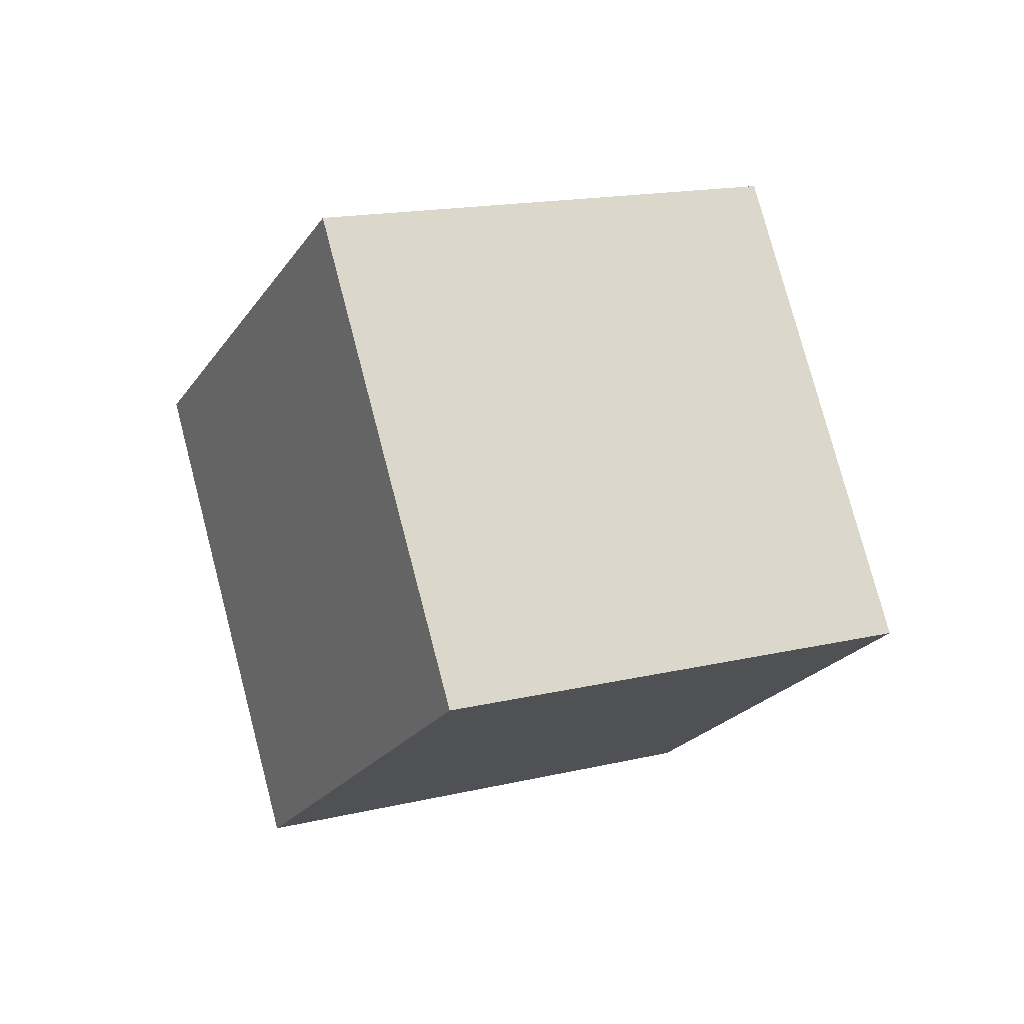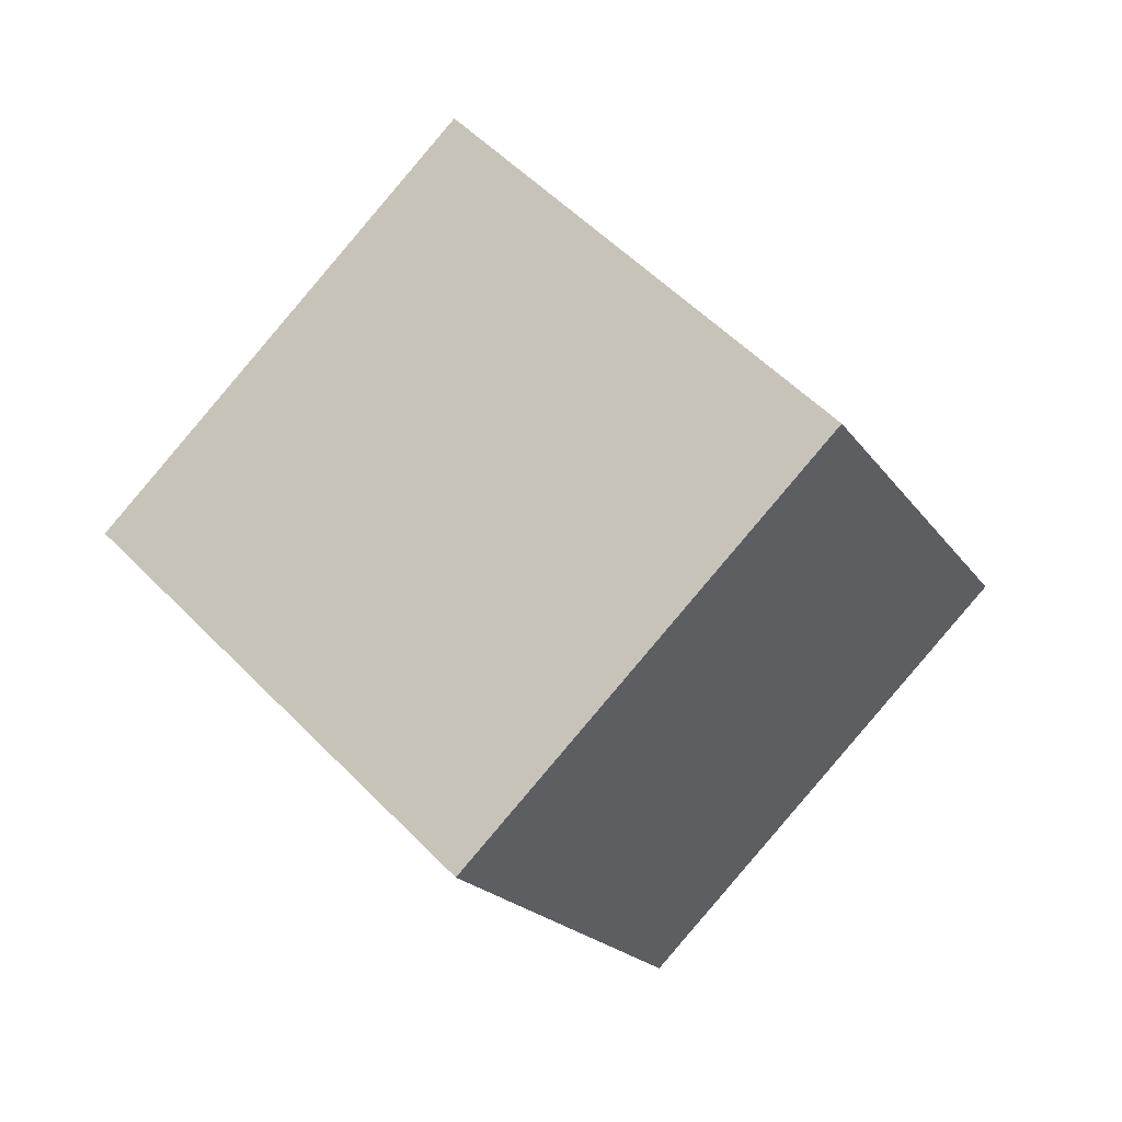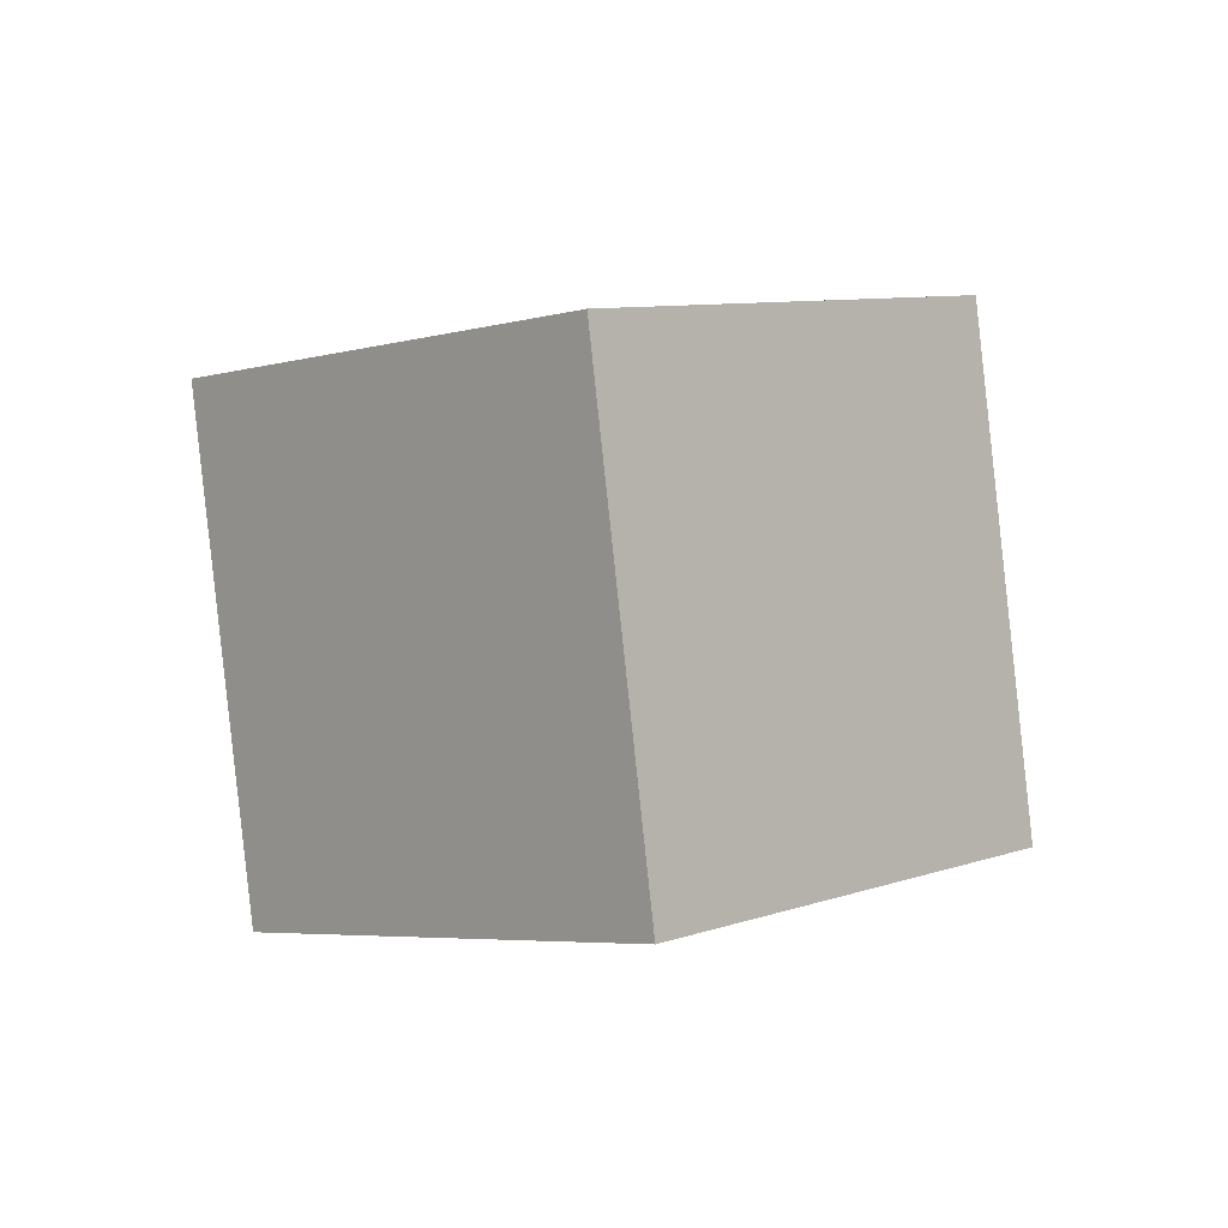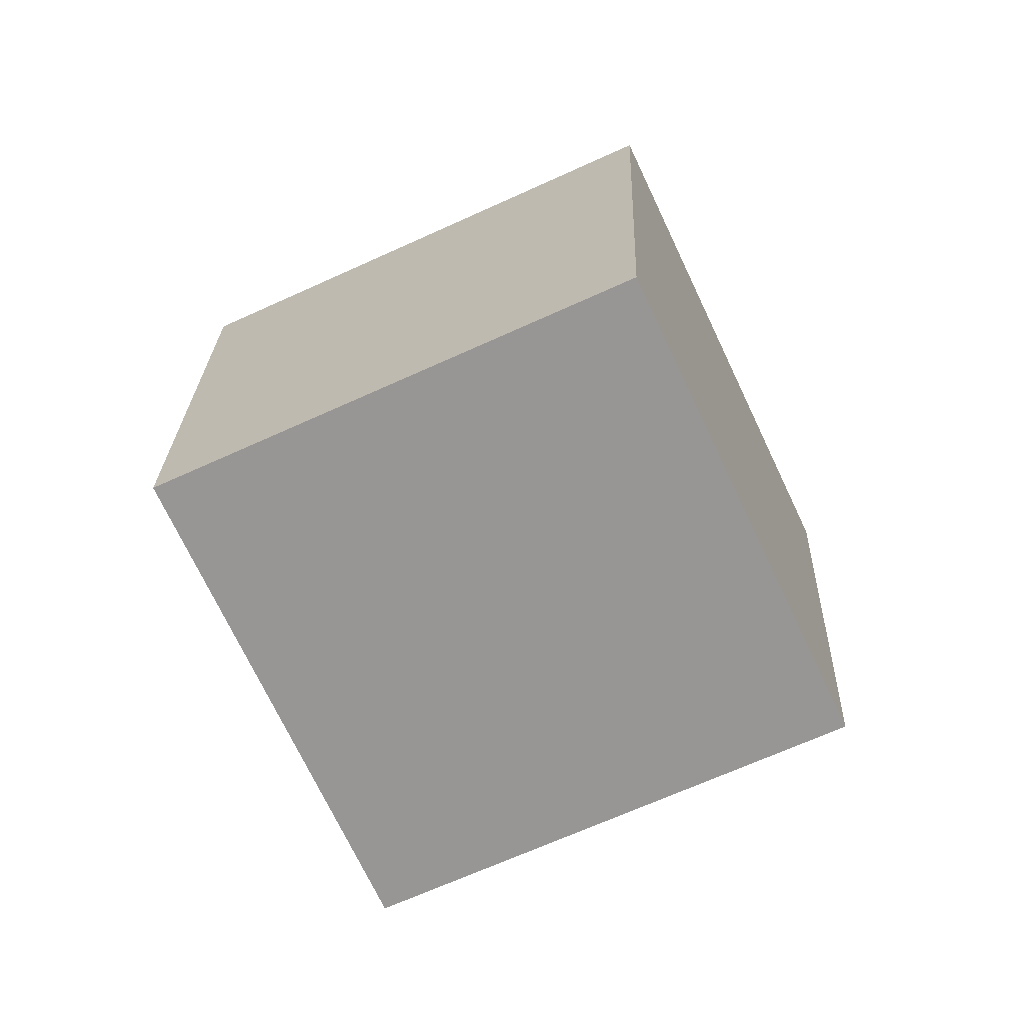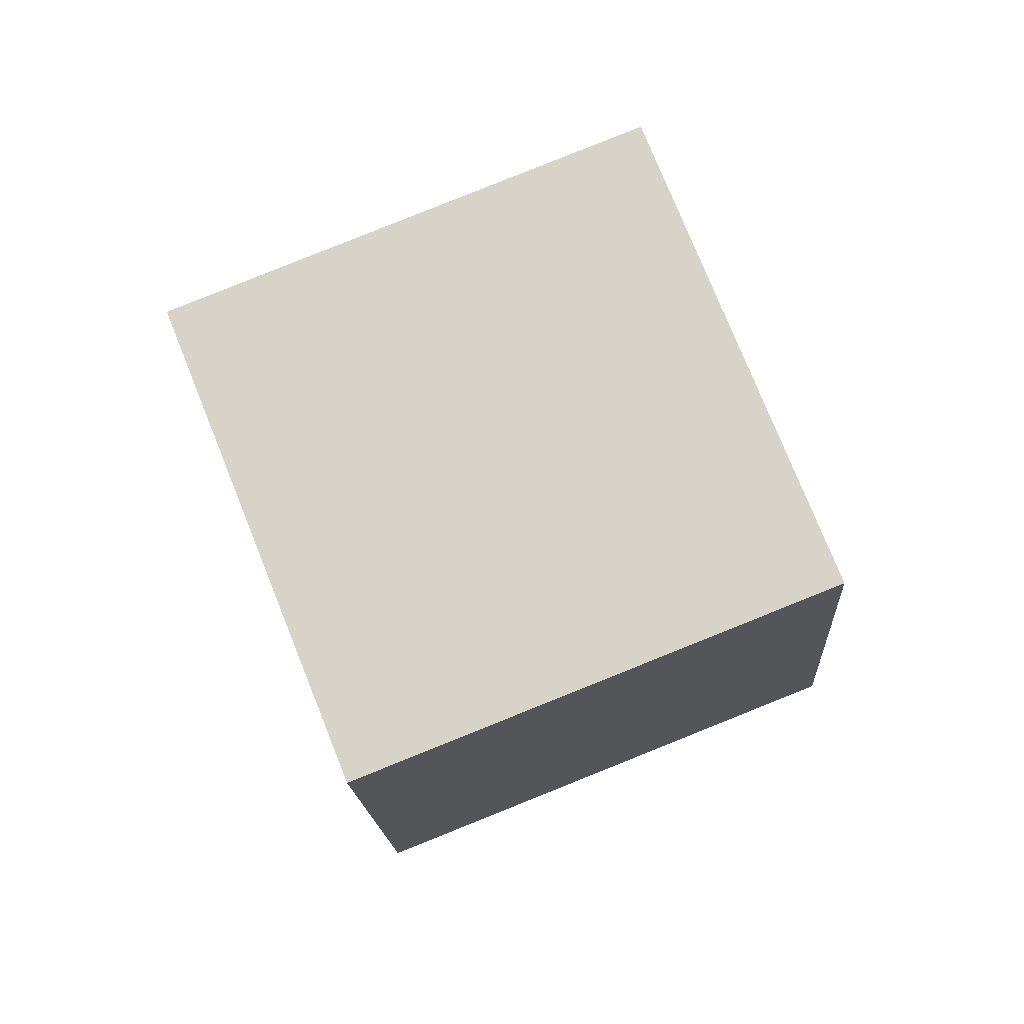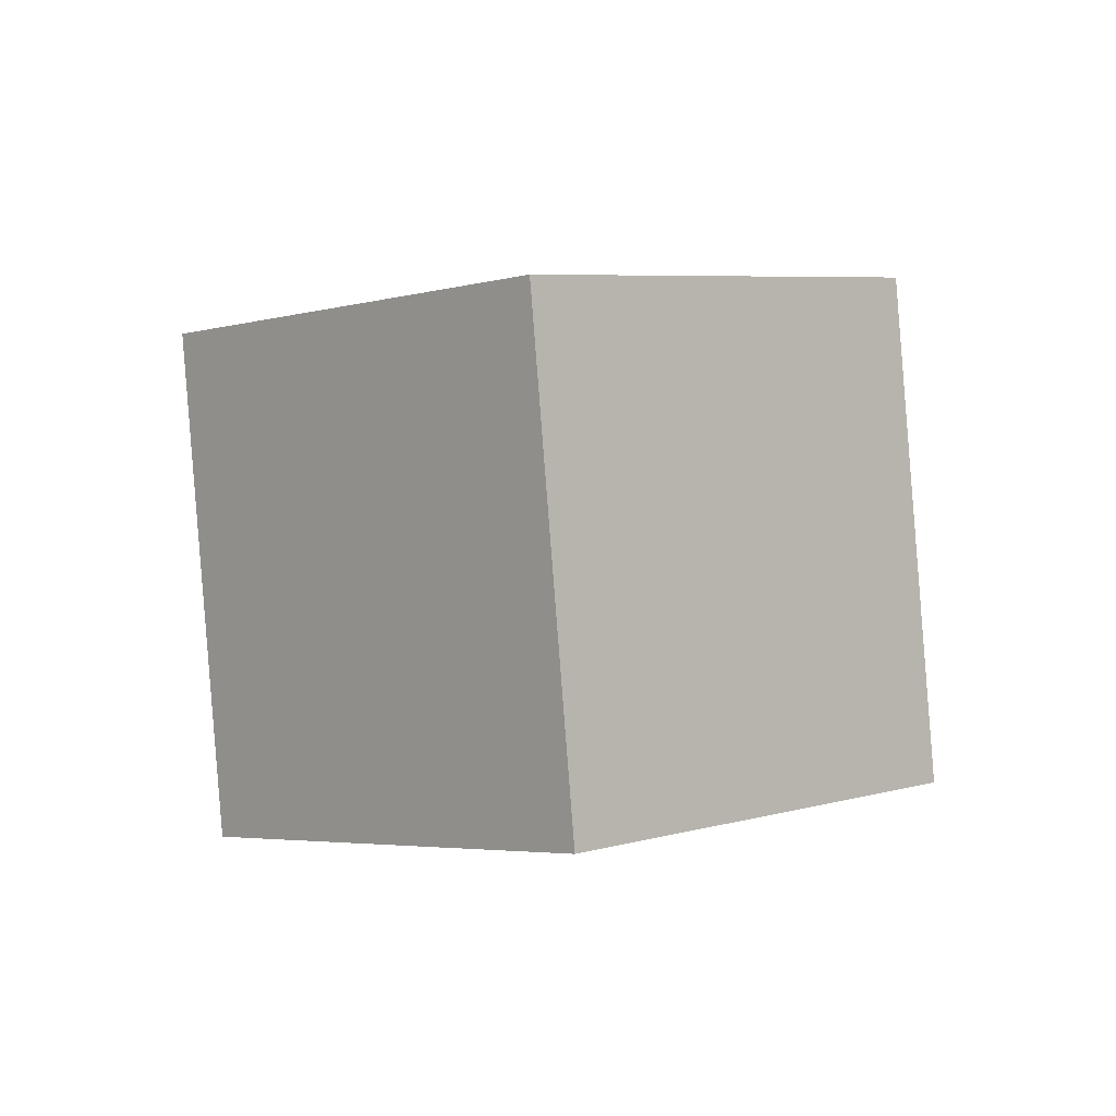
<metadata>
{"format":"obj","ext":"obj","renderer":"f3d","projection":"perspective","resolution":1024,"background":"white","views":[{"elev":-56.9,"azim":-169.9,"up":"+Z"},{"elev":27.7,"azim":-106.2,"up":"+Y"},{"elev":46.1,"azim":-19.7,"up":"+Z"},{"elev":-19.4,"azim":46.3,"up":"+Y"},{"elev":28.7,"azim":14.7,"up":"+Y"},{"elev":45.3,"azim":-17.3,"up":"+Z"}]}
</metadata>
<code>
o Cube.081_Cube.922
v -1.041 0.1721 0.2254
v -1.504 0.7566 -0.2536
v -1.787 -0.09387 0.6229
v -2.25 0.4906 0.1438
v -1.159 -0.439 -0.4057
v -1.622 0.1454 -0.8848
v -1.905 -0.705 -0.008264
v -2.369 -0.1205 -0.4873
f 2 3 1
f 4 7 3
f 7 6 5
f 6 1 5
f 7 1 3
f 4 6 8
f 2 4 3
f 4 8 7
f 7 8 6
f 6 2 1
f 7 5 1
f 4 2 6

</code>
